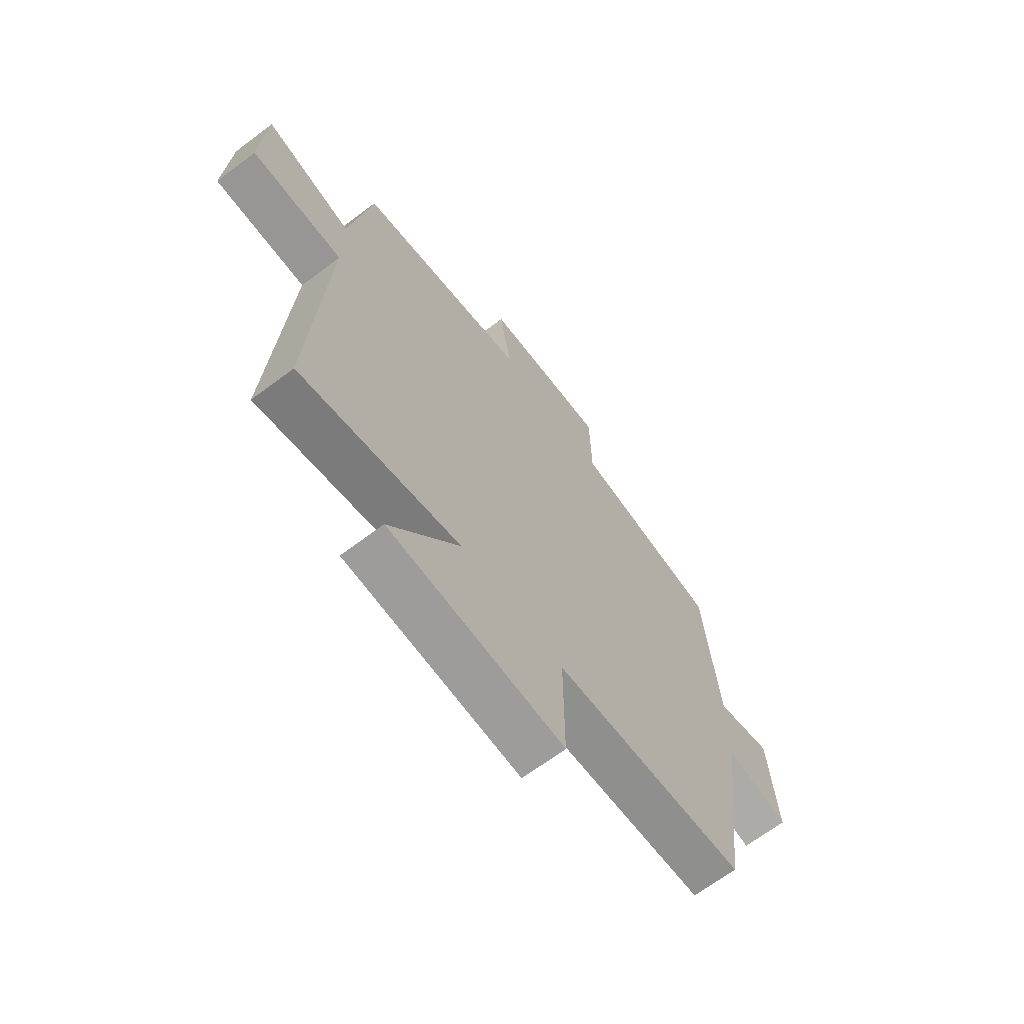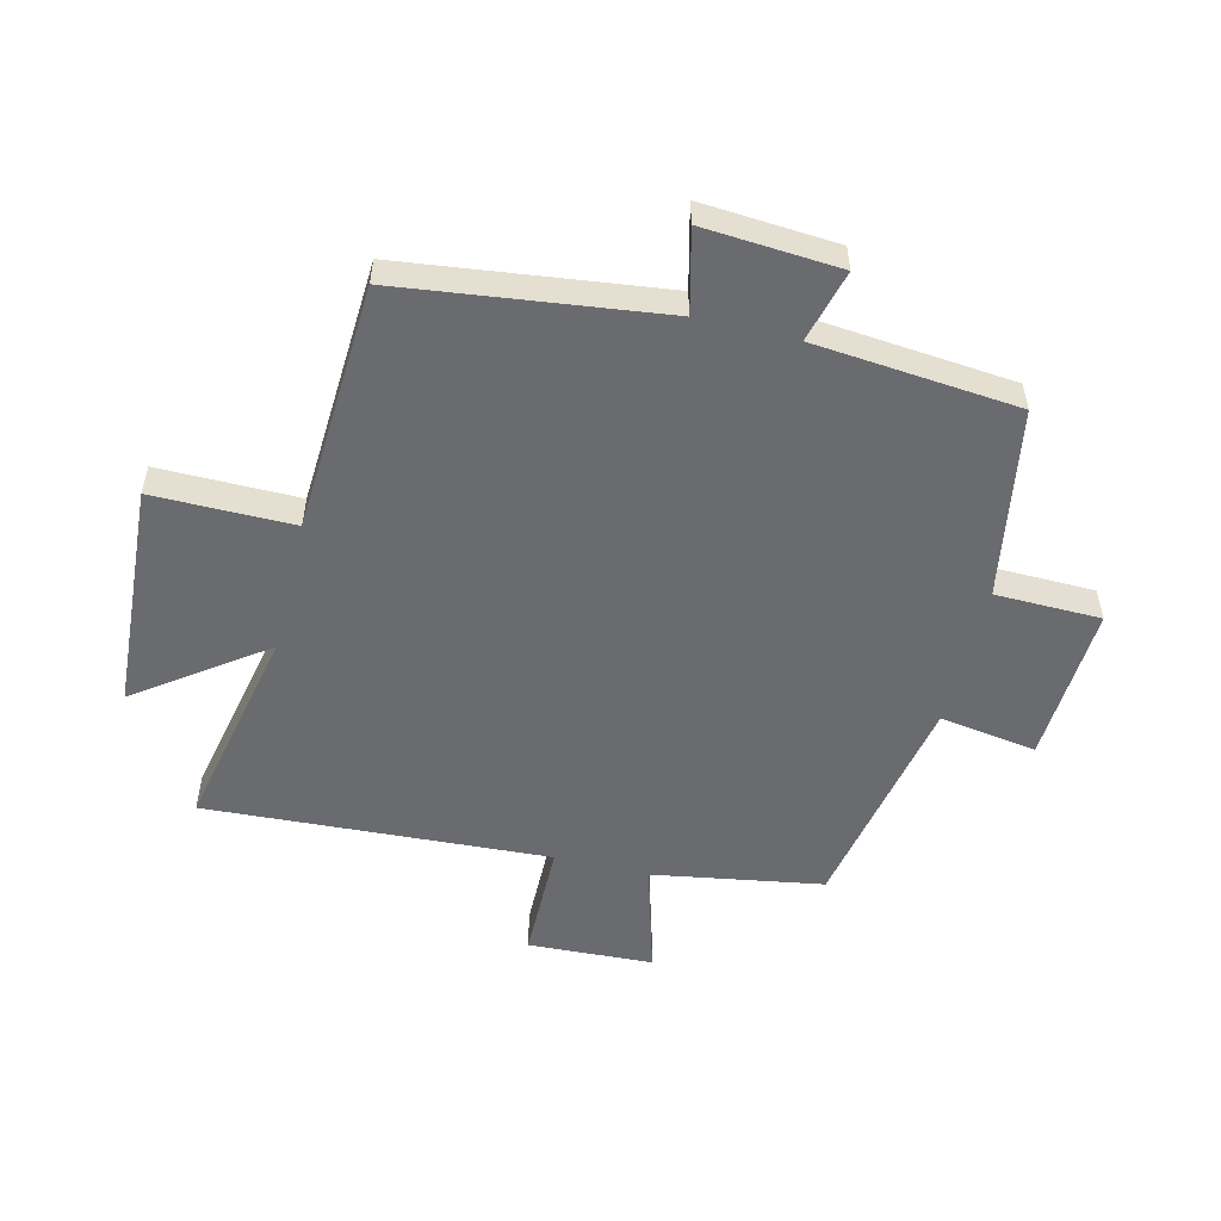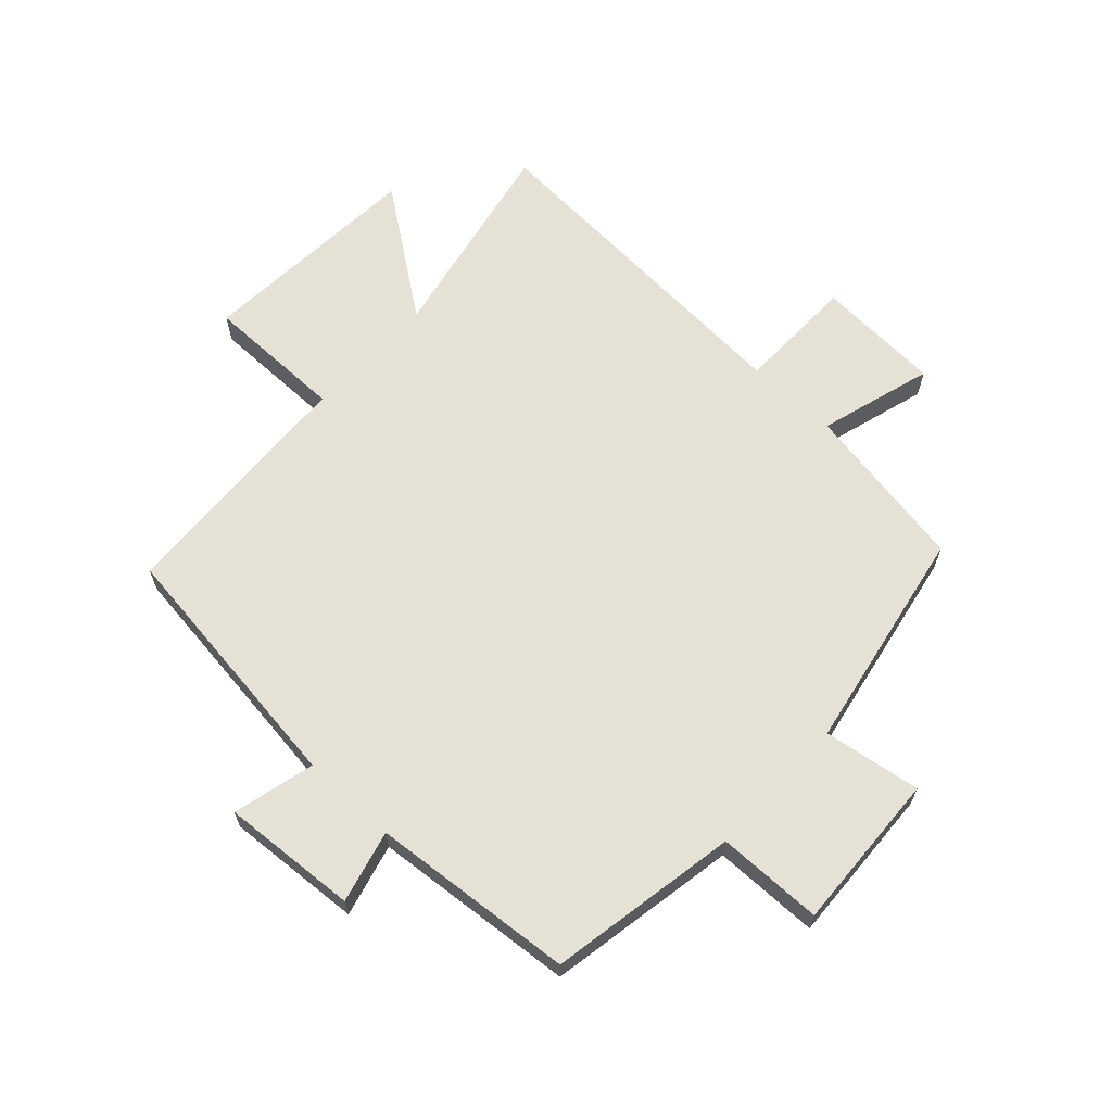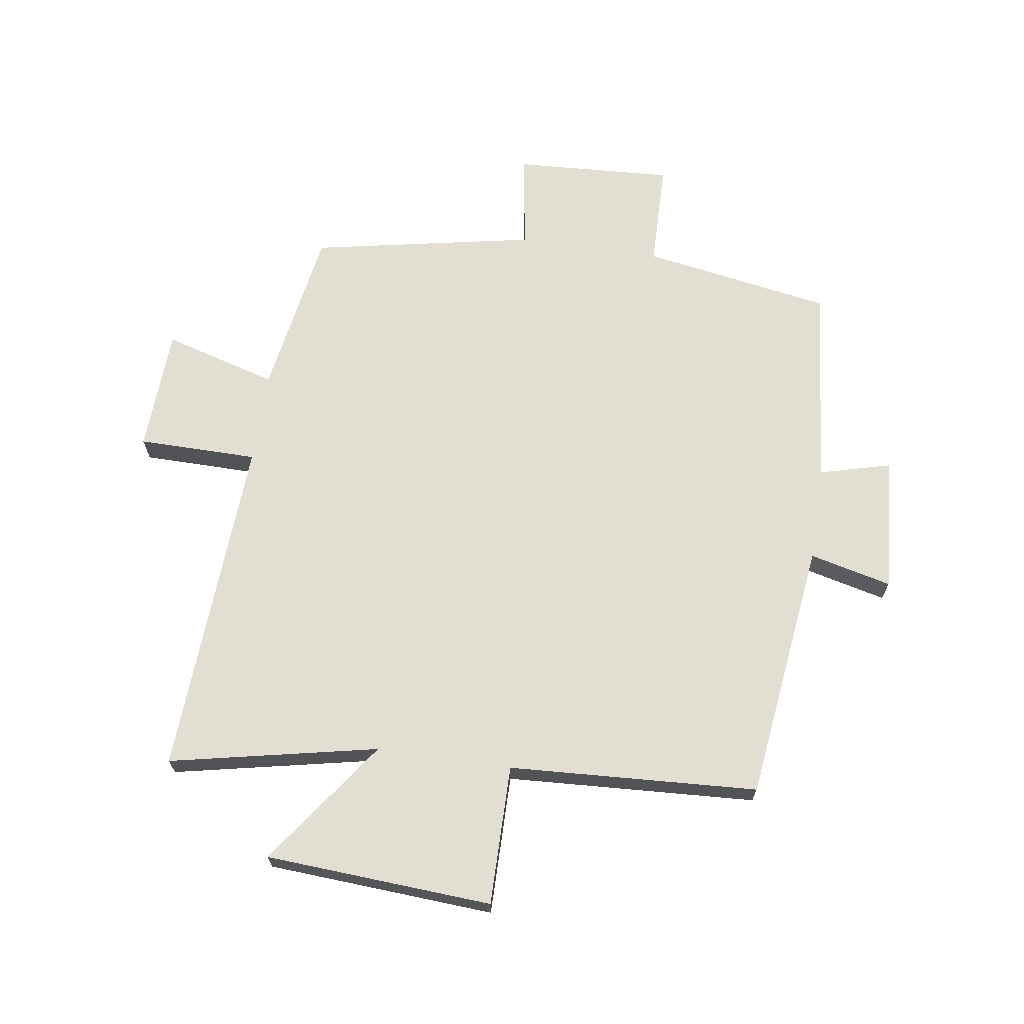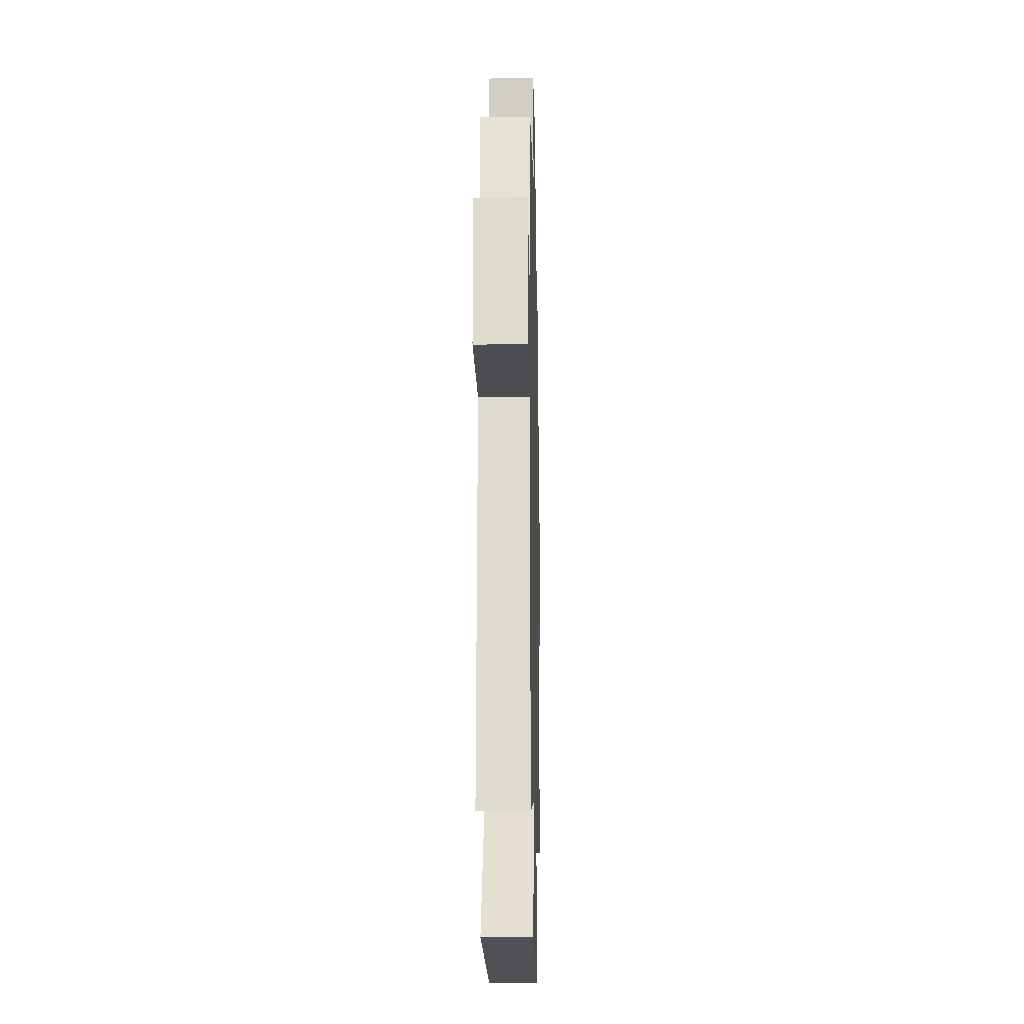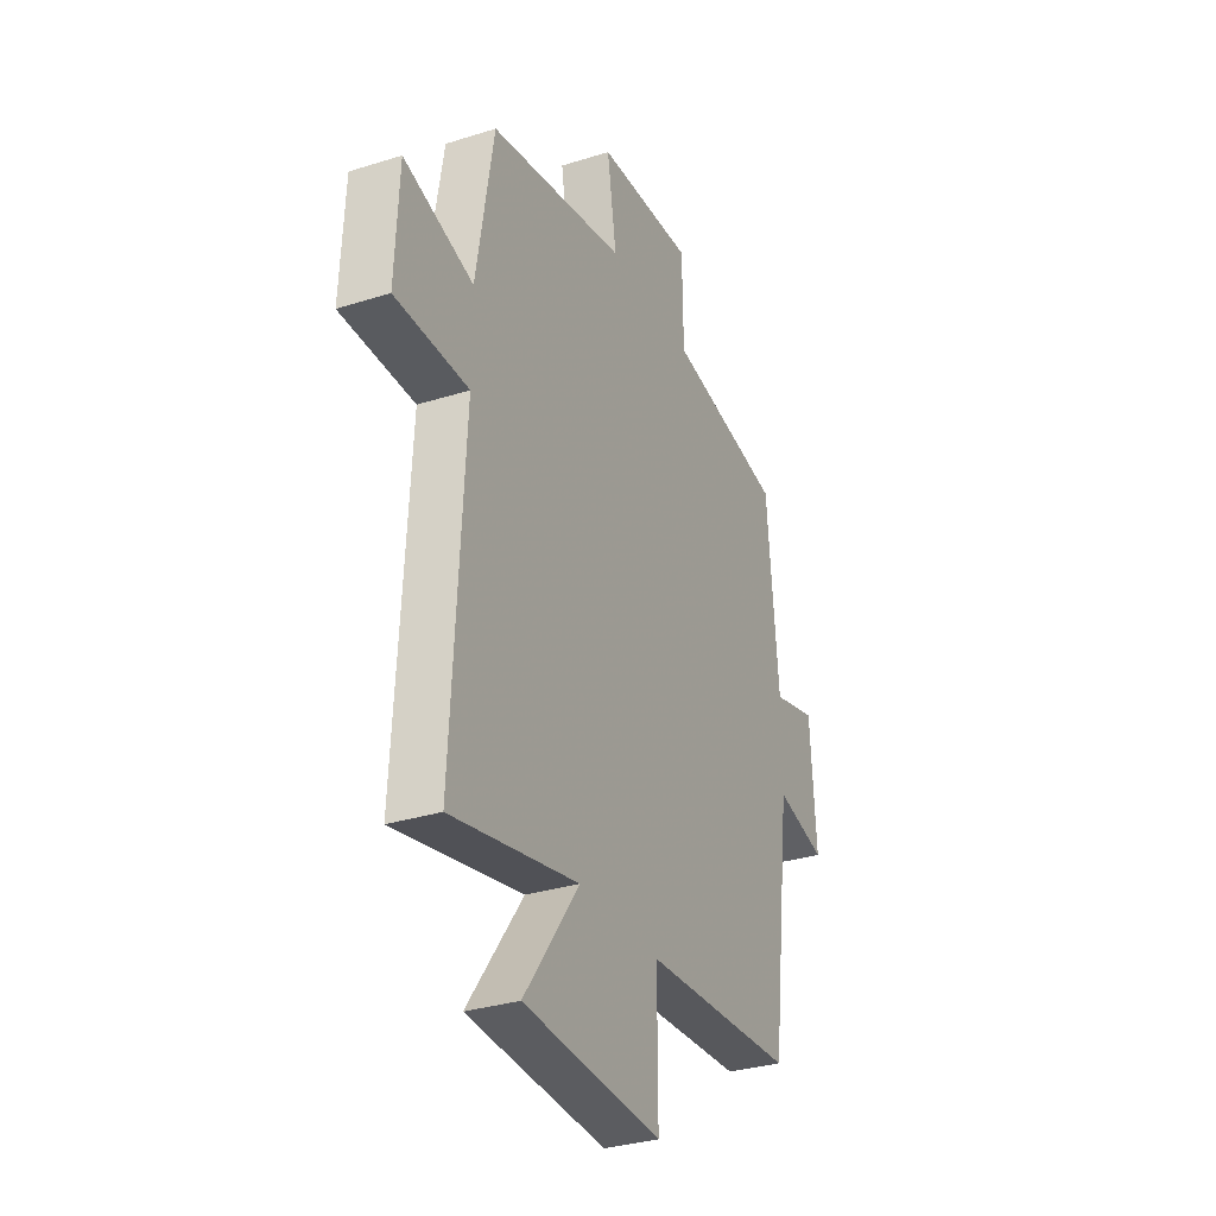
<metadata>
{"format":"obj","ext":"obj","renderer":"f3d","projection":"perspective","resolution":1024,"background":"white","views":[{"elev":-67.4,"azim":127.0,"up":"+Z"},{"elev":-53.4,"azim":-103.8,"up":"+Y"},{"elev":64.8,"azim":-47.0,"up":"+Y"},{"elev":67.7,"azim":-171.7,"up":"+Y"},{"elev":-16.4,"azim":91.3,"up":"+Z"},{"elev":-31.7,"azim":114.1,"up":"+Z"}]}
</metadata>
<code>
v -0.446 0.07 -0.478
v -0.5 0.07 -0.049
v -0.635 0.07 -0.082
v -0.619 0.07 0.142
v -0.5 0.07 0.111
v -0.469 0.07 0.446
v -0.156 0.07 0.5
v -0.153 0.07 0.674
v 0.109 0.07 0.66
v 0.084 0.07 0.5
v 0.453 0.07 0.429
v 0.5 0.07 0.149
v 0.687 0.07 0.203
v 0.697 0.07 -0.003
v 0.5 0.07 -0.005
v 0.532 0.07 -0.571
v 0.189 0.07 -0.5
v 0.338 0.07 -0.707
v -0.036 0.07 -0.731
v -0.035 0.07 -0.5
v -0.446 0 -0.478
v -0.5 0 -0.049
v -0.635 0 -0.082
v -0.619 0 0.142
v -0.5 0 0.111
v -0.469 0 0.446
v -0.156 0 0.5
v -0.153 0 0.674
v 0.109 0 0.66
v 0.084 0 0.5
v 0.453 0 0.429
v 0.5 0 0.149
v 0.687 0 0.203
v 0.697 0 -0.003
v 0.5 0 -0.005
v 0.532 0 -0.571
v 0.189 0 -0.5
v 0.338 0 -0.707
v -0.036 0 -0.731
v -0.035 0 -0.5
f 17 18 19 20
f 17 20 1 2
f 15 16 17 2
f 12 13 14 15
f 12 15 2
f 11 12 2
f 10 11 2
f 7 8 9 10
f 7 10 2
f 6 7 2
f 5 6 2
f 2 3 4 5
f 40 39 38 37
f 22 21 40 37
f 22 37 36 35
f 35 34 33 32
f 22 35 32
f 22 32 31
f 22 31 30
f 30 29 28 27
f 22 30 27
f 22 27 26
f 22 26 25
f 25 24 23 22
f 1 21 22 2
f 2 22 23 3
f 3 23 24 4
f 4 24 25 5
f 5 25 26 6
f 6 26 27 7
f 7 27 28 8
f 8 28 29 9
f 9 29 30 10
f 10 30 31 11
f 11 31 32 12
f 12 32 33 13
f 13 33 34 14
f 14 34 35 15
f 15 35 36 16
f 16 36 37 17
f 17 37 38 18
f 18 38 39 19
f 19 39 40 20
f 20 40 21 1

</code>
